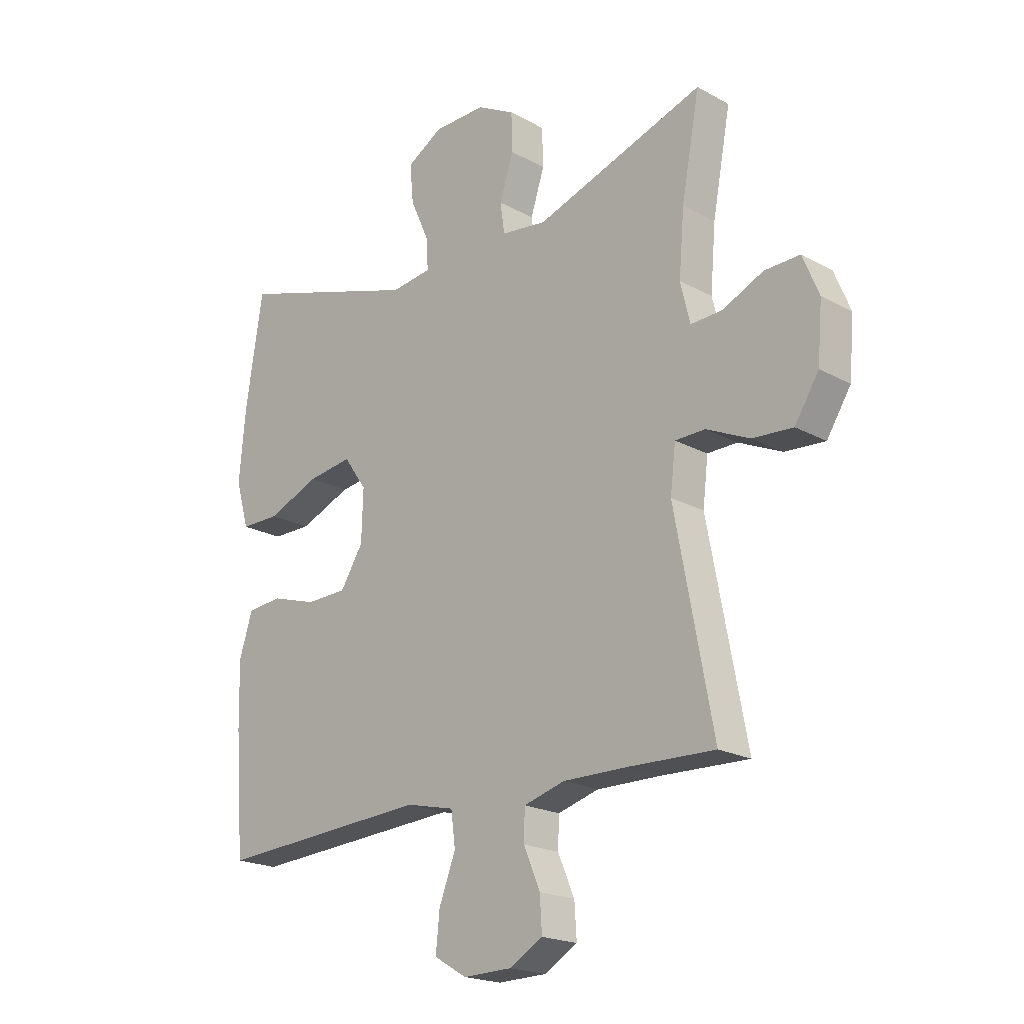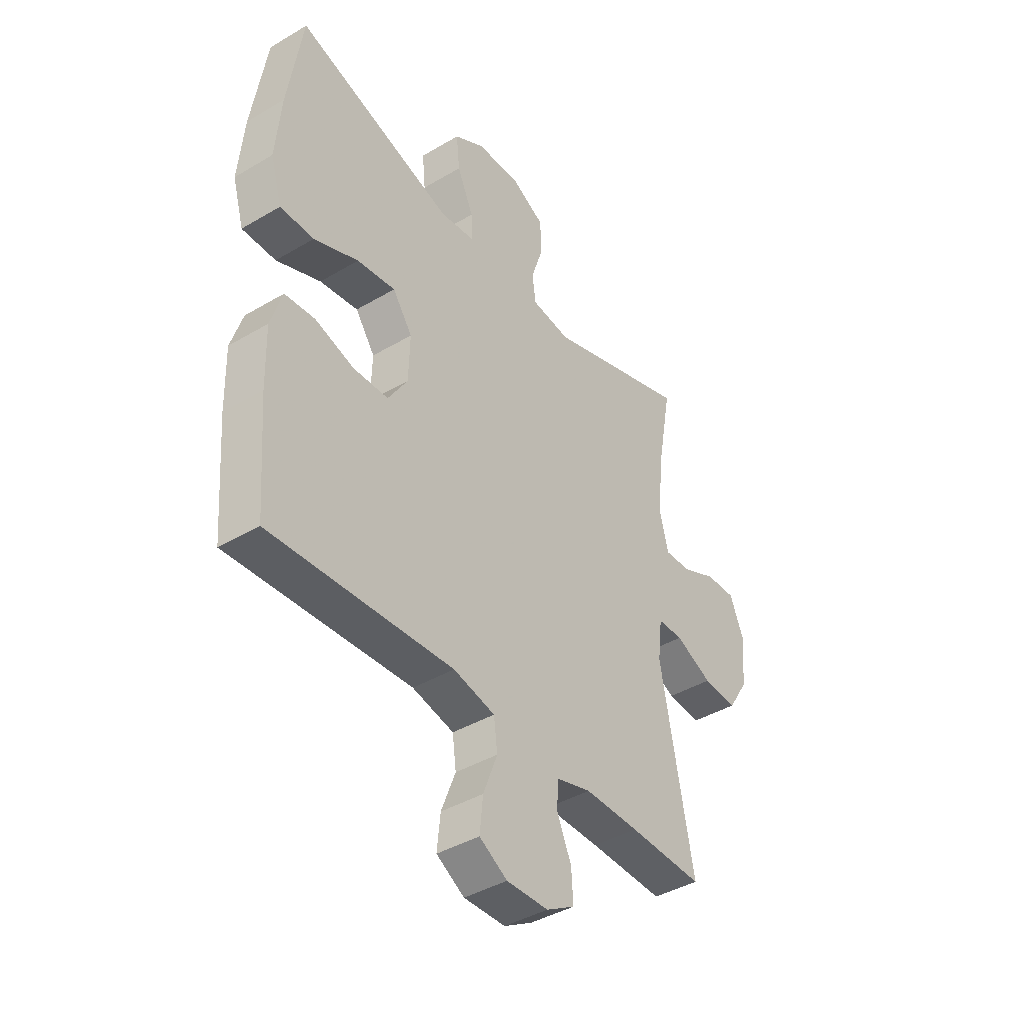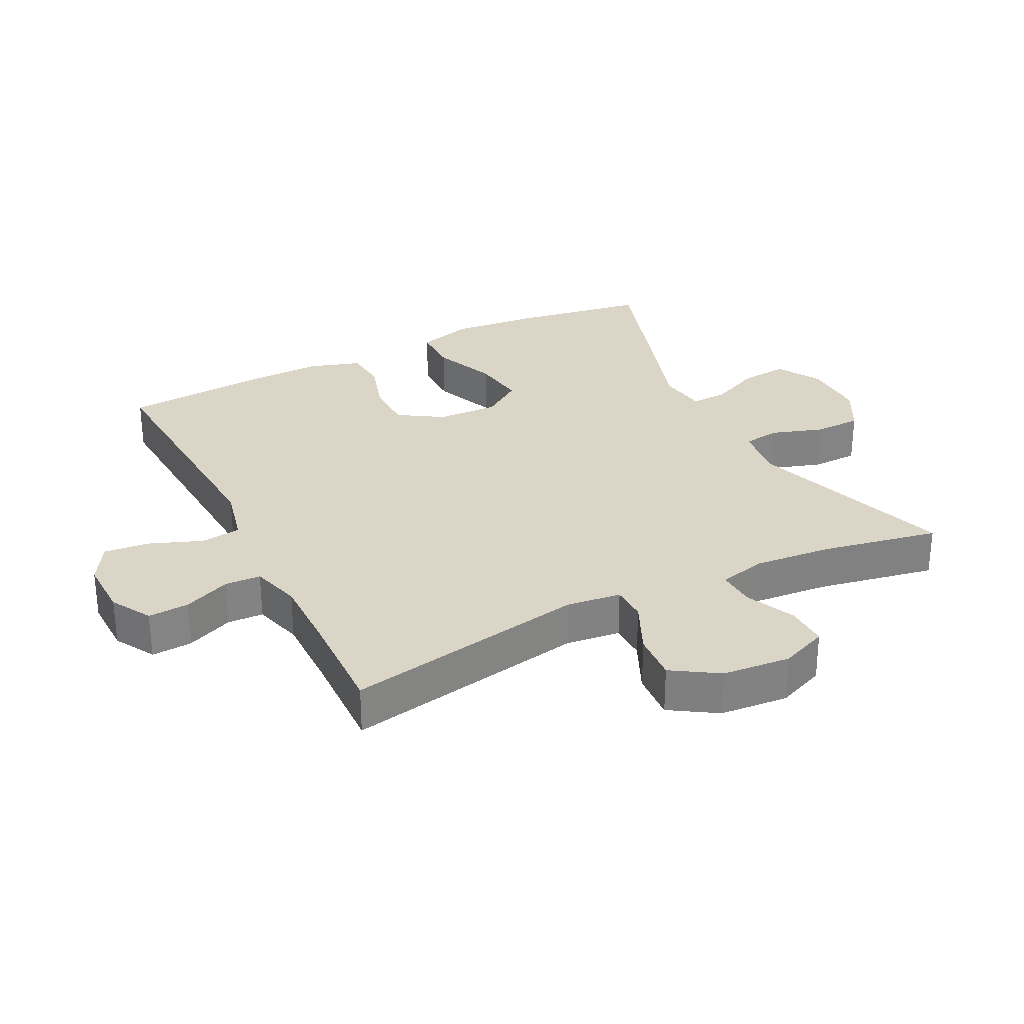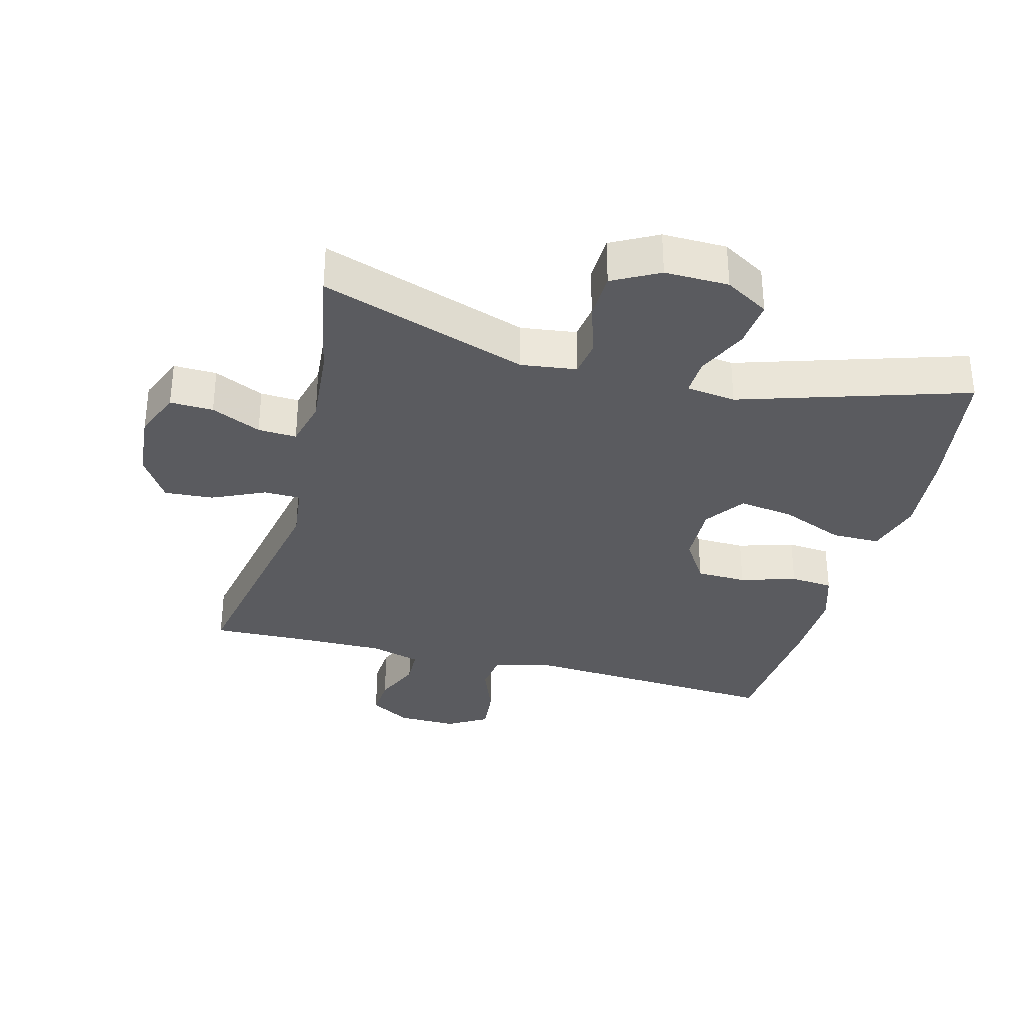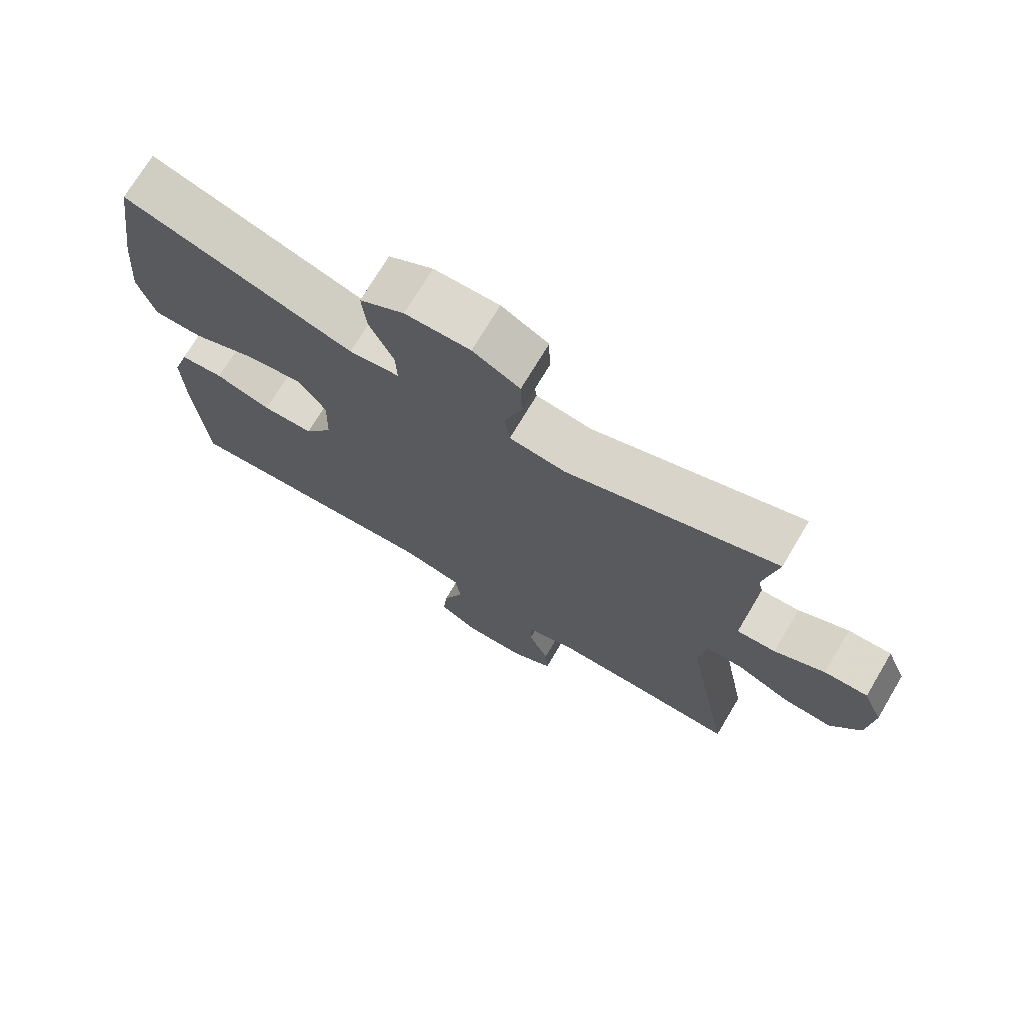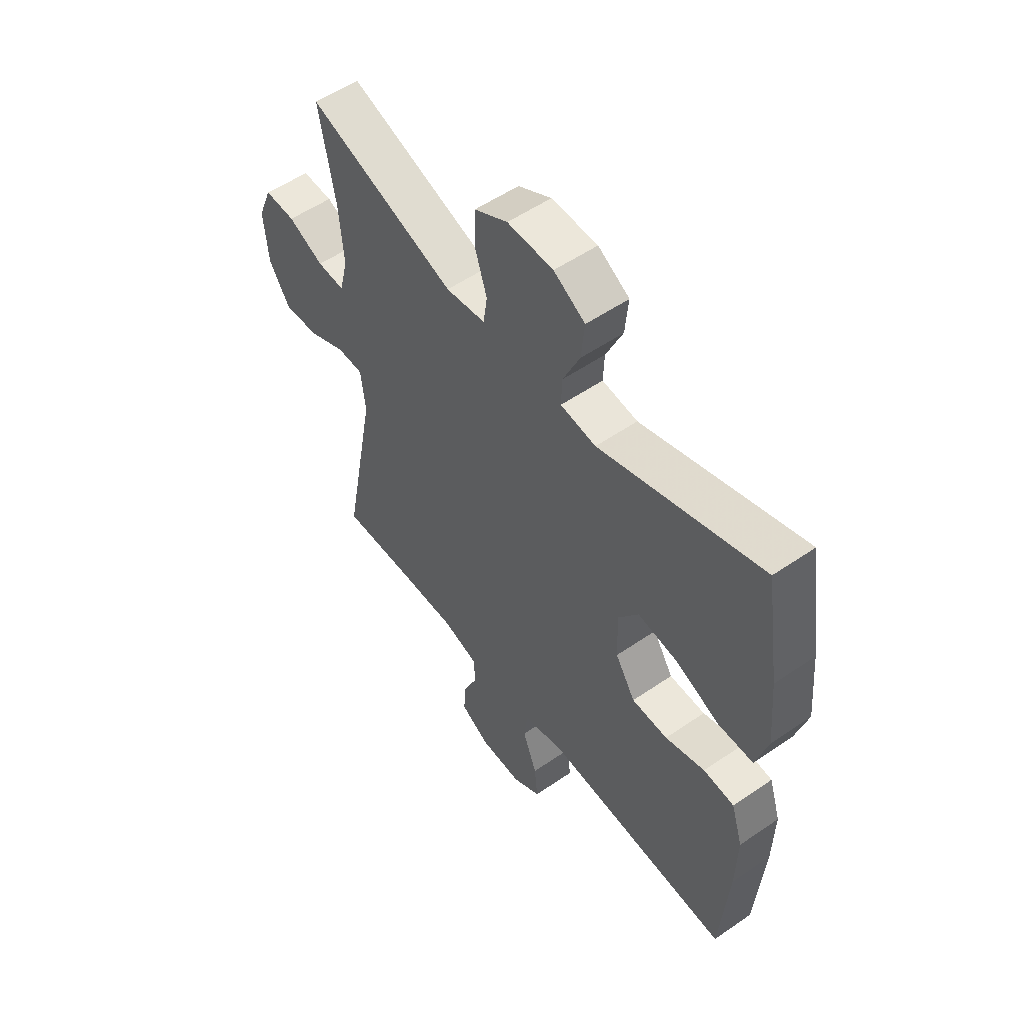
<metadata>
{"format":"obj","ext":"obj","renderer":"f3d","projection":"perspective","resolution":1024,"background":"white","views":[{"elev":-20.2,"azim":-135.1,"up":"+Z"},{"elev":-41.2,"azim":125.8,"up":"+Z"},{"elev":29.6,"azim":-116.6,"up":"+Y"},{"elev":-33.3,"azim":-14.7,"up":"+Y"},{"elev":72.5,"azim":-149.2,"up":"+Z"},{"elev":54.2,"azim":53.8,"up":"+Z"}]}
</metadata>
<code>
v 0.5 0.07 0.5
v 0.532 0.07 0.293
v 0.544 0.07 0.159
v 0.519 0.07 0.073
v 0.445 0.07 0.073
v 0.348 0.07 0.113
v 0.264 0.07 0.125
v 0.221 0.07 0.064
v 0.224 0.07 -0.031
v 0.267 0.07 -0.099
v 0.344 0.07 -0.101
v 0.429 0.07 -0.075
v 0.495 0.07 -0.081
v 0.52 0.07 -0.16
v 0.517 0.07 -0.28
v 0.5 0.07 -0.5
v 0.101 0.07 -0.475
v 0.01 0.07 -0.496
v 0.002 0.07 -0.558
v 0.033 0.07 -0.639
v 0.04 0.07 -0.709
v -0.021 0.07 -0.745
v -0.112 0.07 -0.743
v -0.174 0.07 -0.707
v -0.17 0.07 -0.644
v -0.139 0.07 -0.572
v -0.141 0.07 -0.516
v -0.218 0.07 -0.494
v -0.337 0.07 -0.495
v -0.5 0.07 -0.5
v -0.429 0.07 -0.126
v -0.439 0.07 -0.042
v -0.495 0.07 -0.041
v -0.576 0.07 -0.078
v -0.651 0.07 -0.083
v -0.696 0.07 -0.012
v -0.705 0.07 0.093
v -0.675 0.07 0.166
v -0.609 0.07 0.164
v -0.533 0.07 0.129
v -0.474 0.07 0.126
v -0.456 0.07 0.2
v -0.466 0.07 0.318
v -0.5 0.07 0.5
v -0.183 0.07 0.393
v -0.098 0.07 0.404
v -0.09 0.07 0.461
v -0.116 0.07 0.541
v -0.114 0.07 0.613
v -0.043 0.07 0.651
v 0.055 0.07 0.649
v 0.122 0.07 0.609
v 0.115 0.07 0.536
v 0.079 0.07 0.457
v 0.077 0.07 0.401
v 0.153 0.07 0.391
v 0.5 0 0.5
v 0.532 0 0.293
v 0.544 0 0.159
v 0.519 0 0.073
v 0.445 0 0.073
v 0.348 0 0.113
v 0.264 0 0.125
v 0.221 0 0.064
v 0.224 0 -0.031
v 0.267 0 -0.099
v 0.344 0 -0.101
v 0.429 0 -0.075
v 0.495 0 -0.081
v 0.52 0 -0.16
v 0.517 0 -0.28
v 0.5 0 -0.5
v 0.101 0 -0.475
v 0.01 0 -0.496
v 0.002 0 -0.558
v 0.033 0 -0.639
v 0.04 0 -0.709
v -0.021 0 -0.745
v -0.112 0 -0.743
v -0.174 0 -0.707
v -0.17 0 -0.644
v -0.139 0 -0.572
v -0.141 0 -0.516
v -0.218 0 -0.494
v -0.337 0 -0.495
v -0.5 0 -0.5
v -0.429 0 -0.126
v -0.439 0 -0.042
v -0.495 0 -0.041
v -0.576 0 -0.078
v -0.651 0 -0.083
v -0.696 0 -0.012
v -0.705 0 0.093
v -0.675 0 0.166
v -0.609 0 0.164
v -0.533 0 0.129
v -0.474 0 0.126
v -0.456 0 0.2
v -0.466 0 0.318
v -0.5 0 0.5
v -0.183 0 0.393
v -0.098 0 0.404
v -0.09 0 0.461
v -0.116 0 0.541
v -0.114 0 0.613
v -0.043 0 0.651
v 0.055 0 0.649
v 0.122 0 0.609
v 0.115 0 0.536
v 0.079 0 0.457
v 0.077 0 0.401
v 0.153 0 0.391
f 51 52 53 54
f 51 54 55
f 50 51 55
f 47 48 49 50
f 46 47 50 55
f 45 46 55 56
f 43 44 45
f 42 43 45 56
f 37 38 39 40
f 37 40 41
f 36 37 41
f 33 34 35 36
f 32 33 36 41
f 29 30 31
f 28 29 31 32
f 27 28 32 41
f 23 24 25 26
f 23 26 27
f 22 23 27
f 19 20 21 22
f 19 22 27 41
f 14 15 16 17
f 14 17 18
f 11 12 13 14
f 10 11 14 18
f 9 10 18
f 8 9 18
f 3 4 5 6
f 3 6 7
f 56 1 2 3
f 56 3 7
f 42 56 7 8
f 18 19 41 42
f 8 18 42
f 110 109 108 107
f 111 110 107
f 111 107 106
f 106 105 104 103
f 111 106 103 102
f 112 111 102 101
f 101 100 99
f 112 101 99 98
f 96 95 94 93
f 97 96 93
f 97 93 92
f 92 91 90 89
f 97 92 89 88
f 87 86 85
f 88 87 85 84
f 97 88 84 83
f 82 81 80 79
f 83 82 79
f 83 79 78
f 78 77 76 75
f 97 83 78 75
f 73 72 71 70
f 74 73 70
f 70 69 68 67
f 74 70 67 66
f 74 66 65
f 74 65 64
f 62 61 60 59
f 63 62 59
f 59 58 57 112
f 63 59 112
f 64 63 112 98
f 98 97 75 74
f 98 74 64
f 1 57 58 2
f 2 58 59 3
f 3 59 60 4
f 4 60 61 5
f 5 61 62 6
f 6 62 63 7
f 7 63 64 8
f 8 64 65 9
f 9 65 66 10
f 10 66 67 11
f 11 67 68 12
f 12 68 69 13
f 13 69 70 14
f 14 70 71 15
f 15 71 72 16
f 16 72 73 17
f 17 73 74 18
f 18 74 75 19
f 19 75 76 20
f 20 76 77 21
f 21 77 78 22
f 22 78 79 23
f 23 79 80 24
f 24 80 81 25
f 25 81 82 26
f 26 82 83 27
f 27 83 84 28
f 28 84 85 29
f 29 85 86 30
f 30 86 87 31
f 31 87 88 32
f 32 88 89 33
f 33 89 90 34
f 34 90 91 35
f 35 91 92 36
f 36 92 93 37
f 37 93 94 38
f 38 94 95 39
f 39 95 96 40
f 40 96 97 41
f 41 97 98 42
f 42 98 99 43
f 43 99 100 44
f 44 100 101 45
f 45 101 102 46
f 46 102 103 47
f 47 103 104 48
f 48 104 105 49
f 49 105 106 50
f 50 106 107 51
f 51 107 108 52
f 52 108 109 53
f 53 109 110 54
f 54 110 111 55
f 55 111 112 56
f 56 112 57 1

</code>
